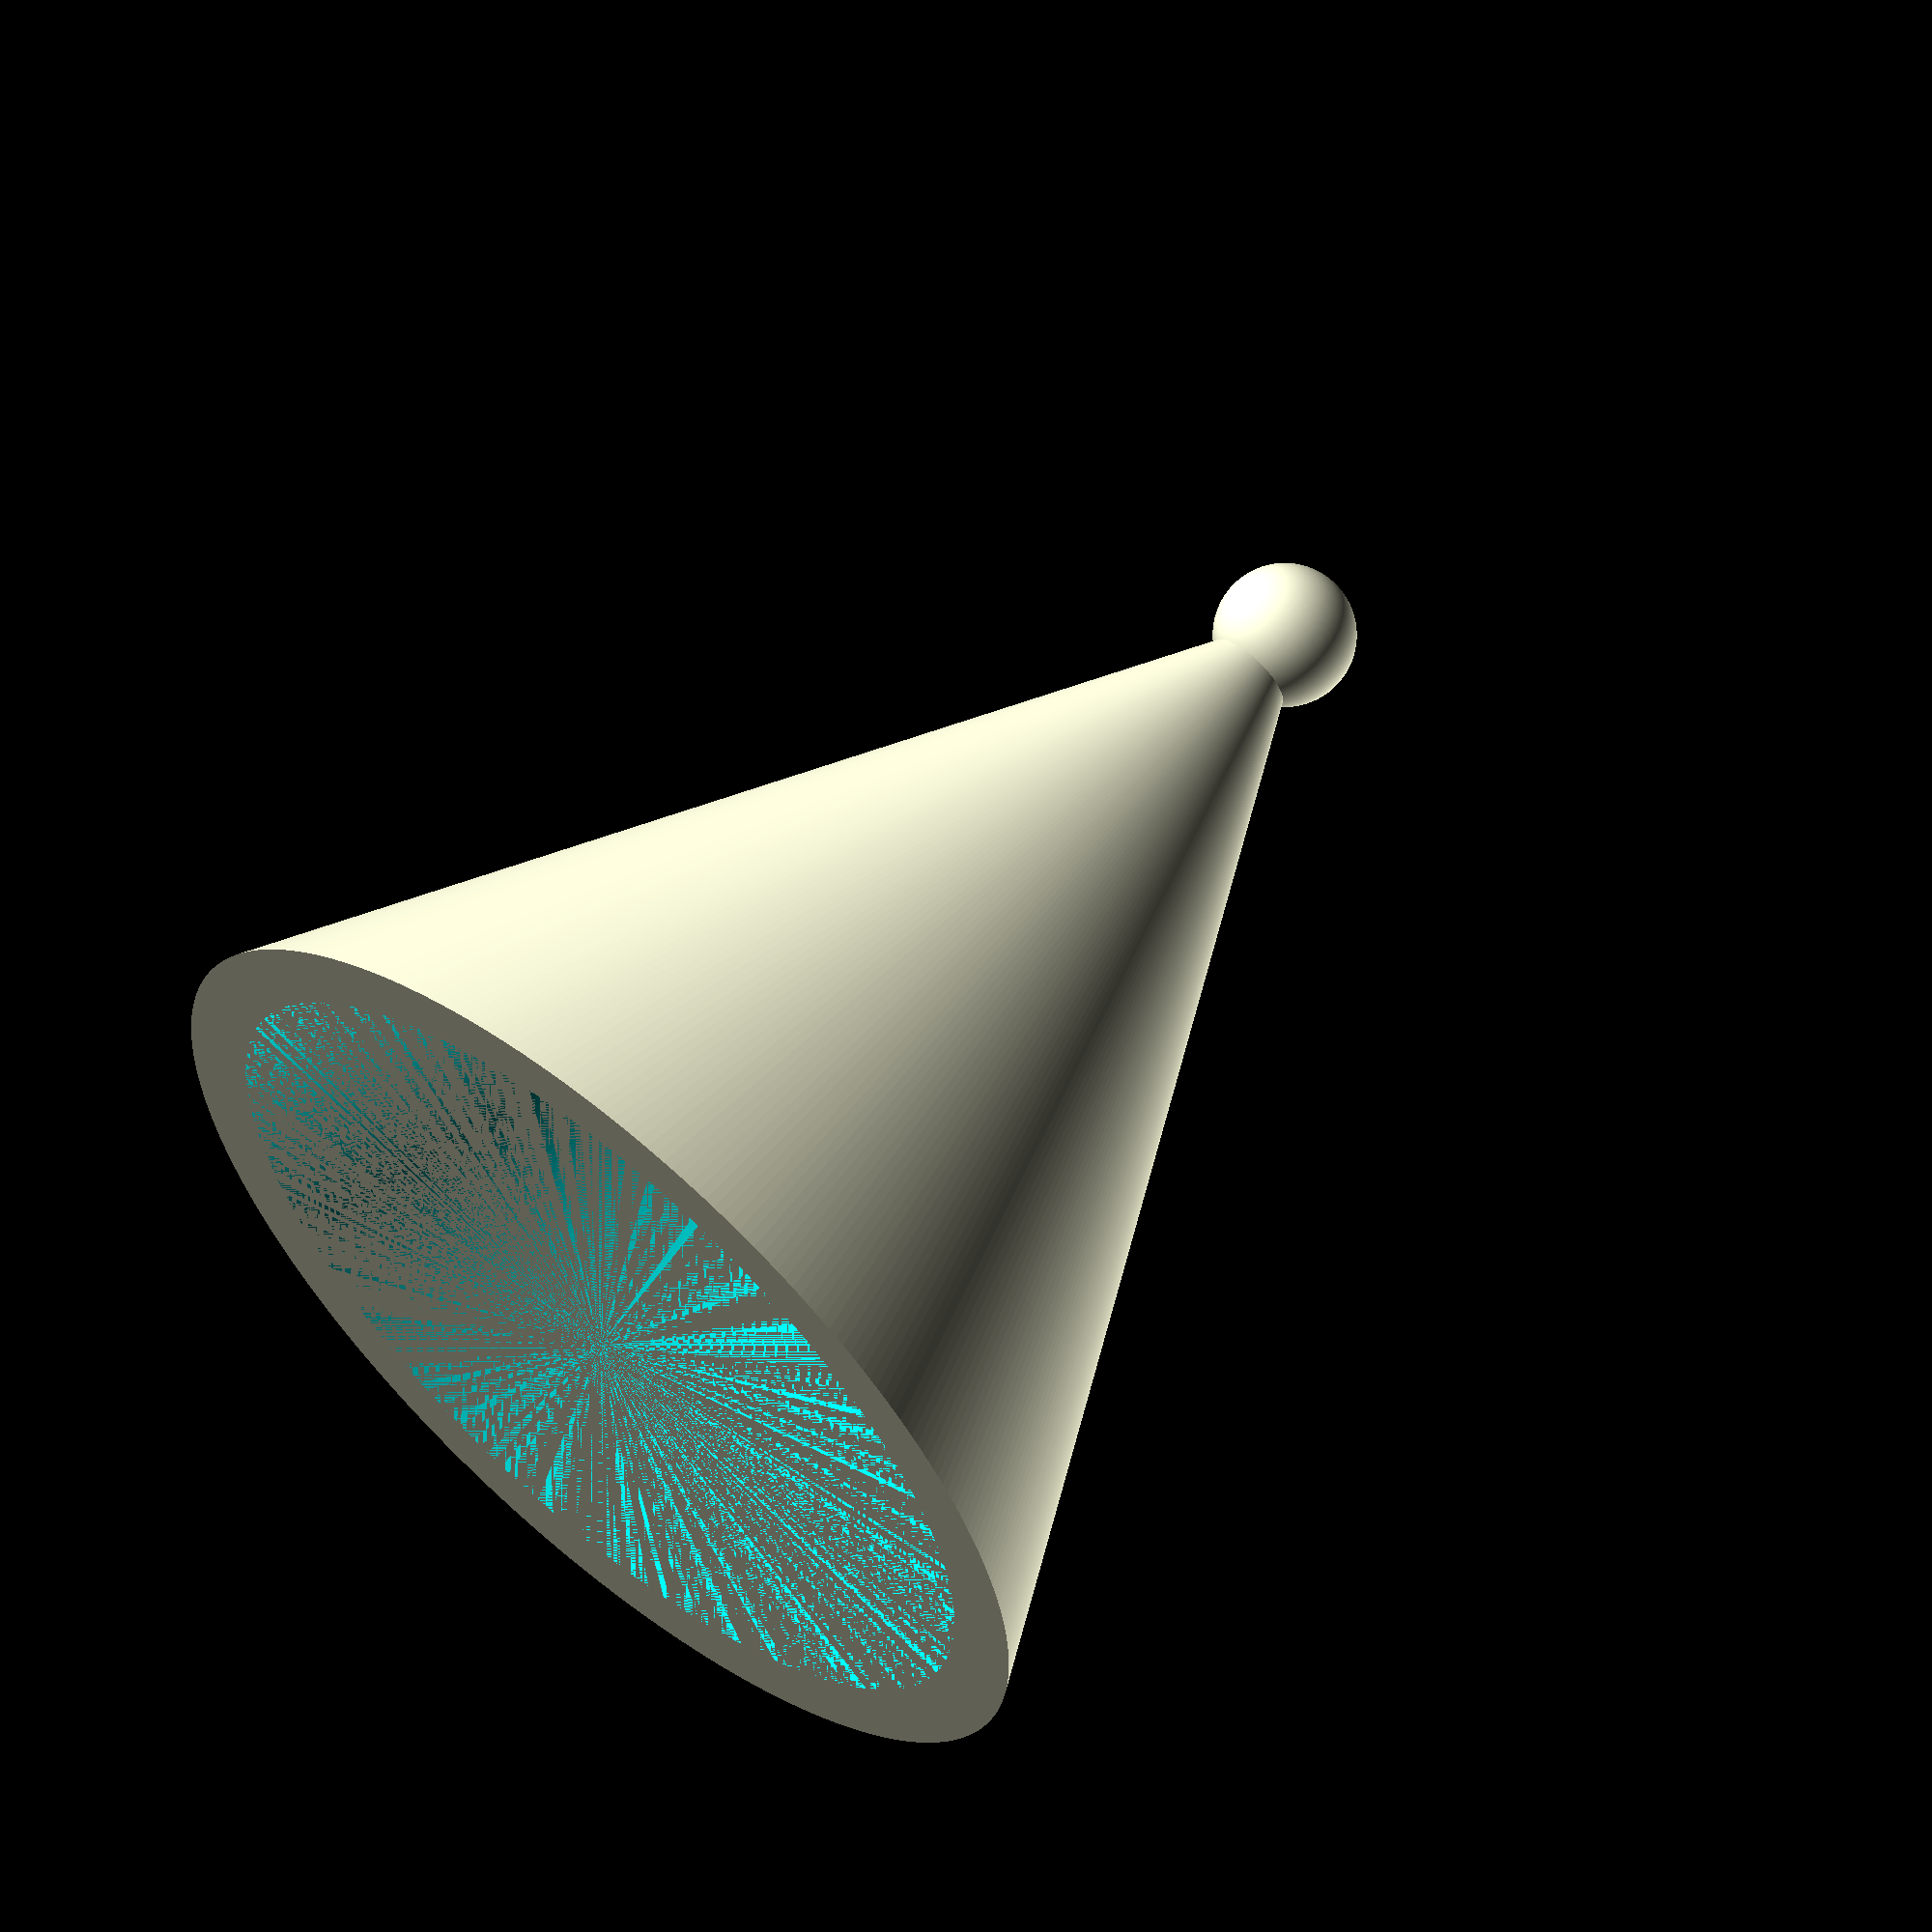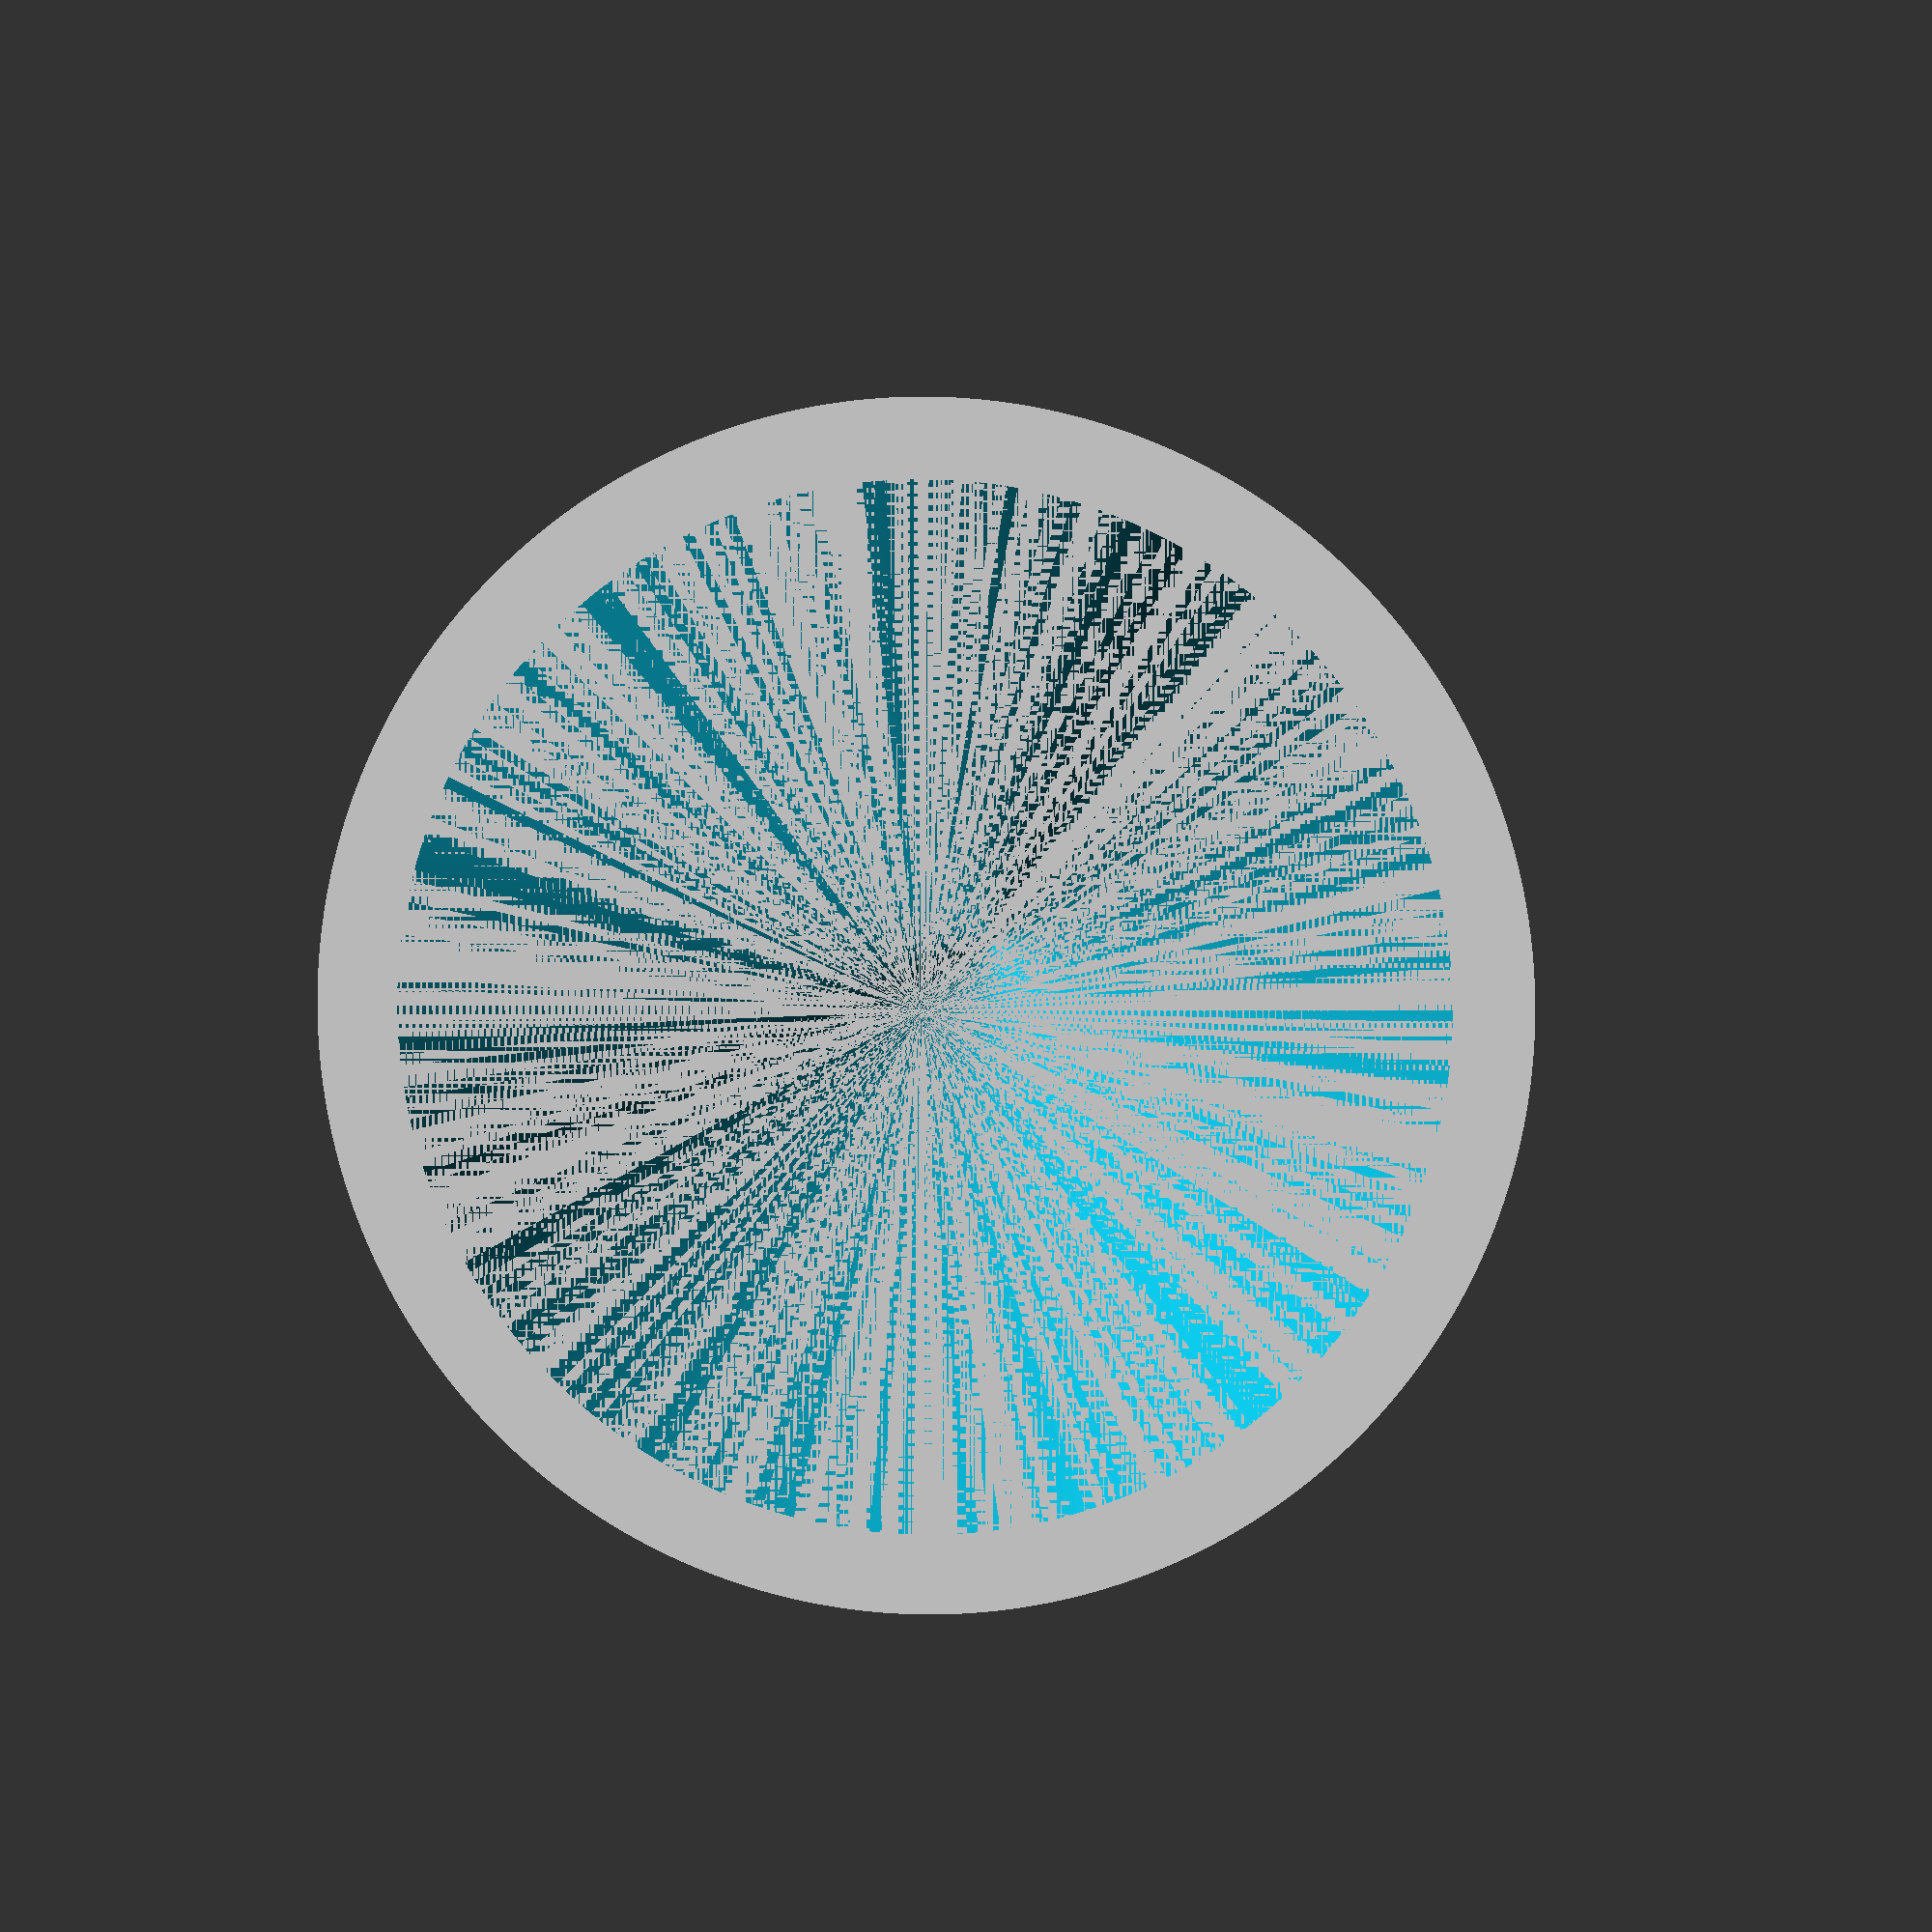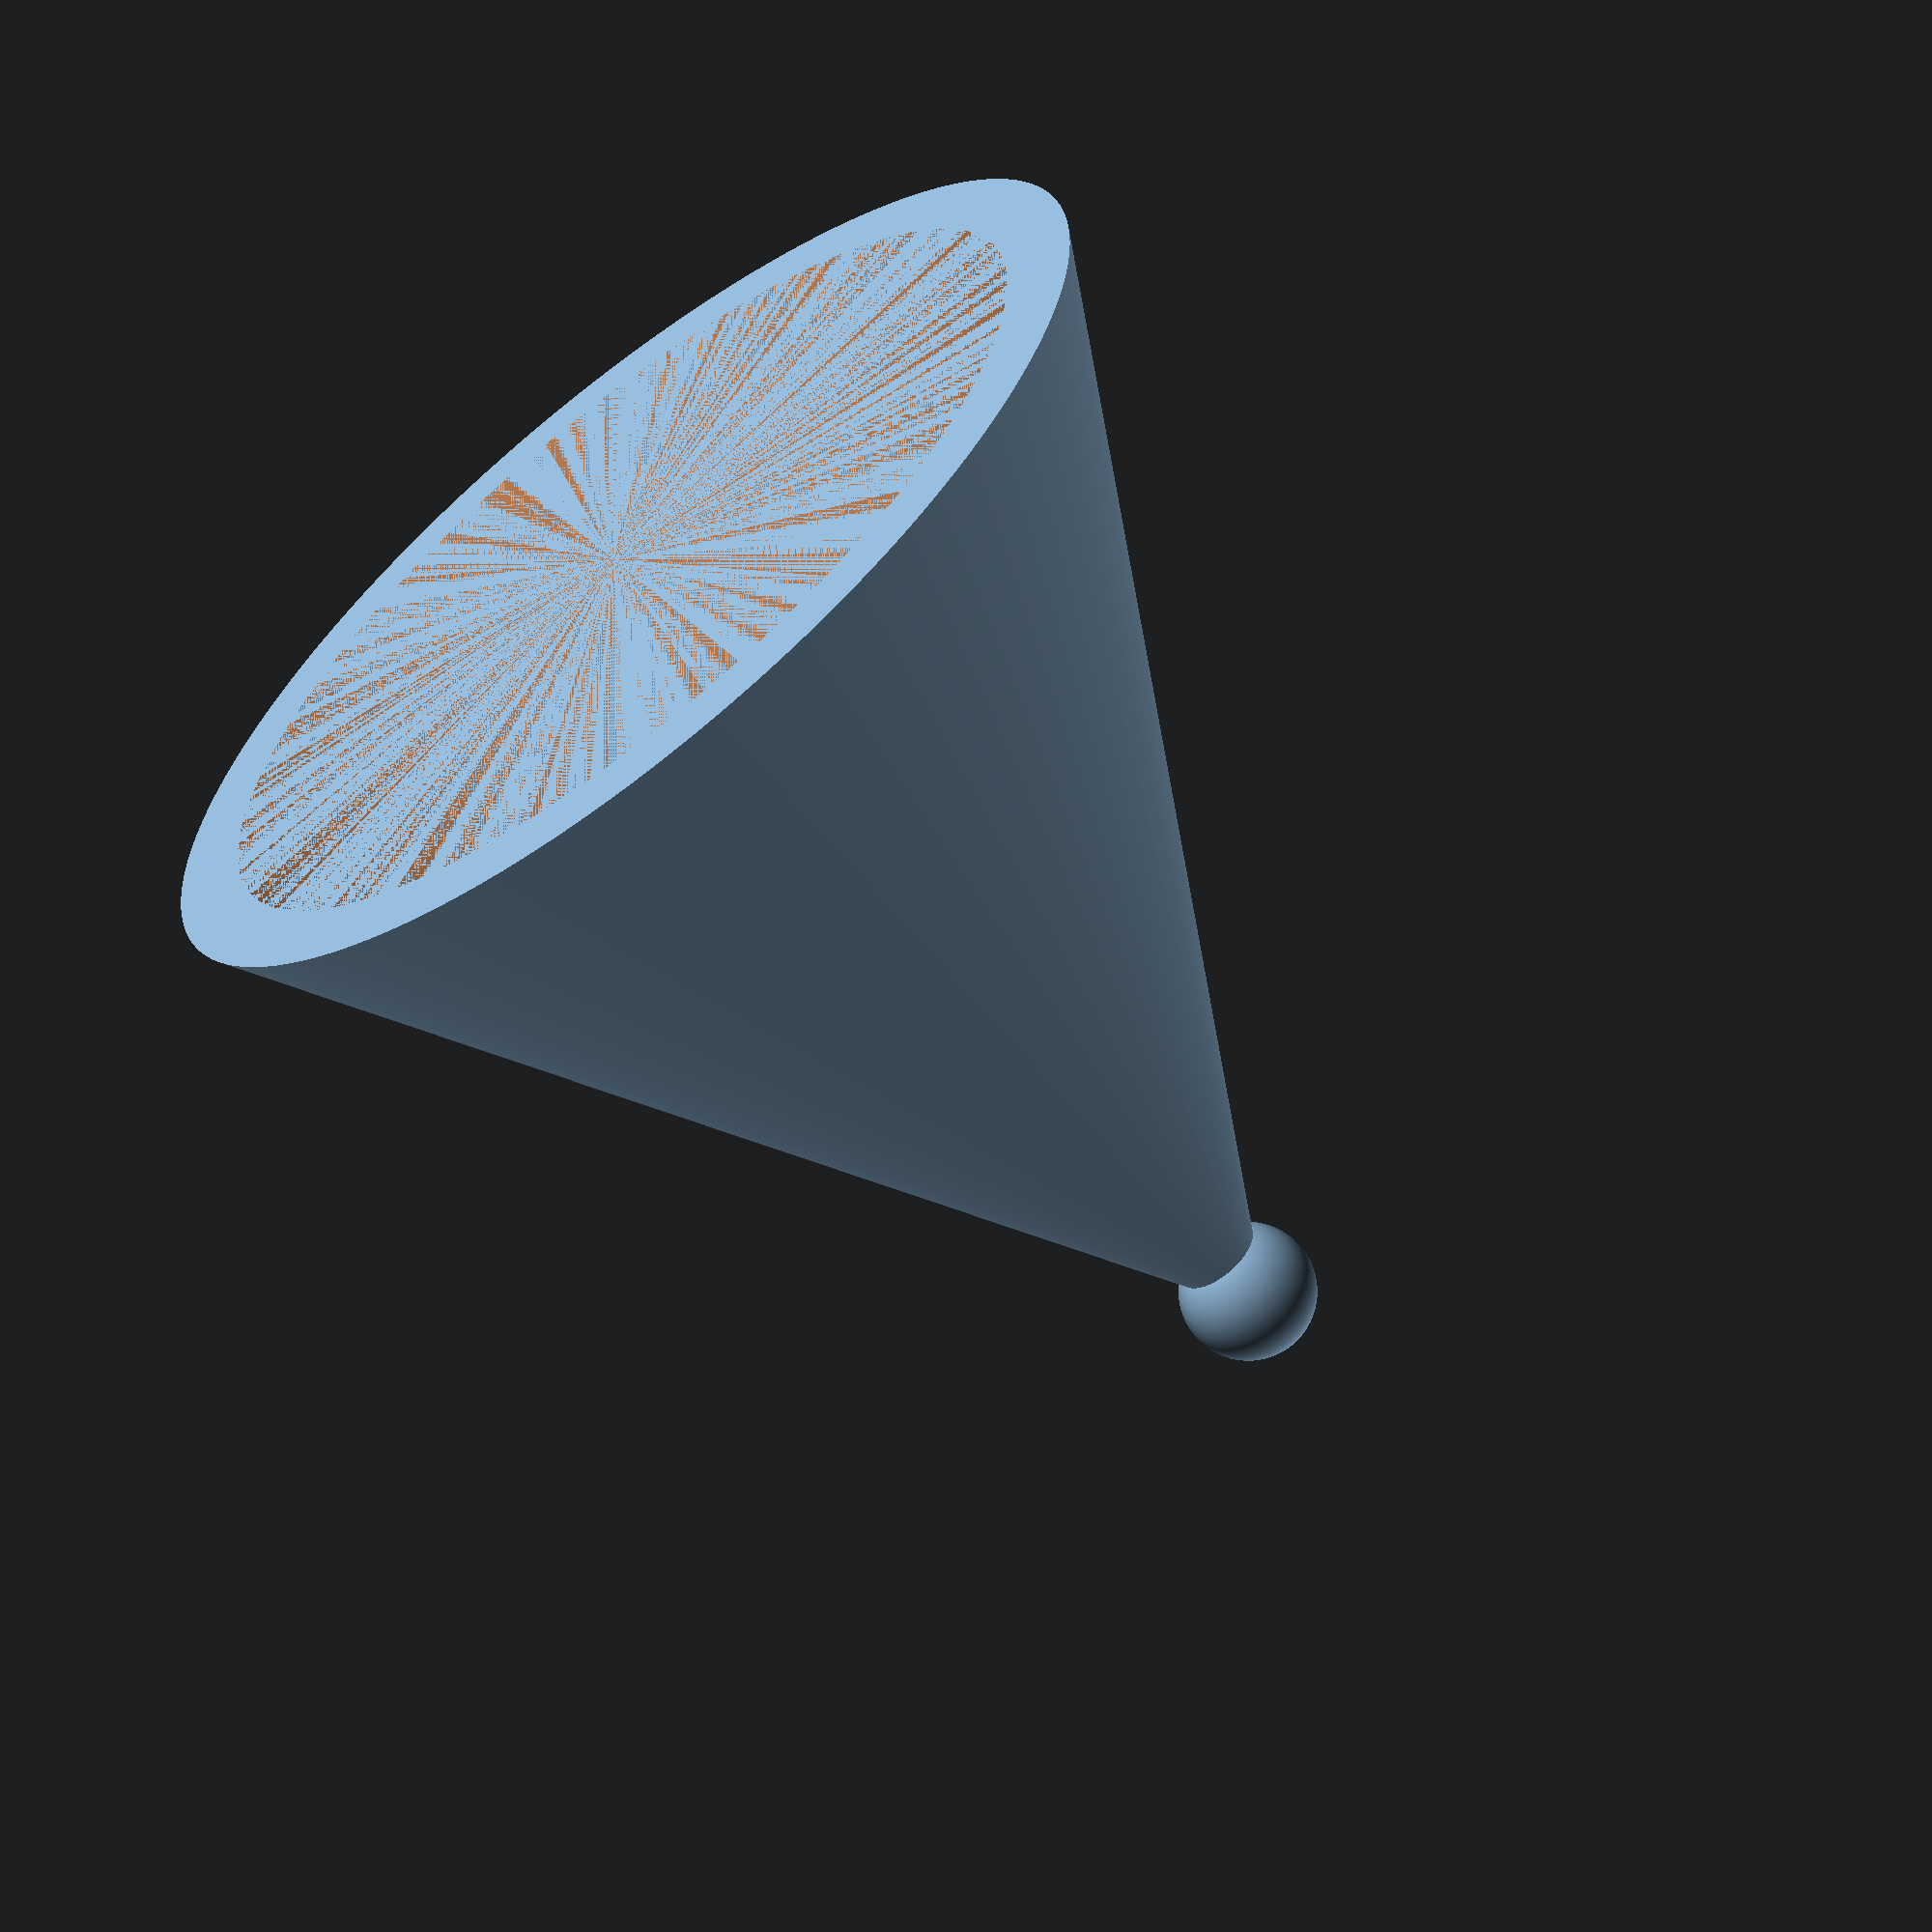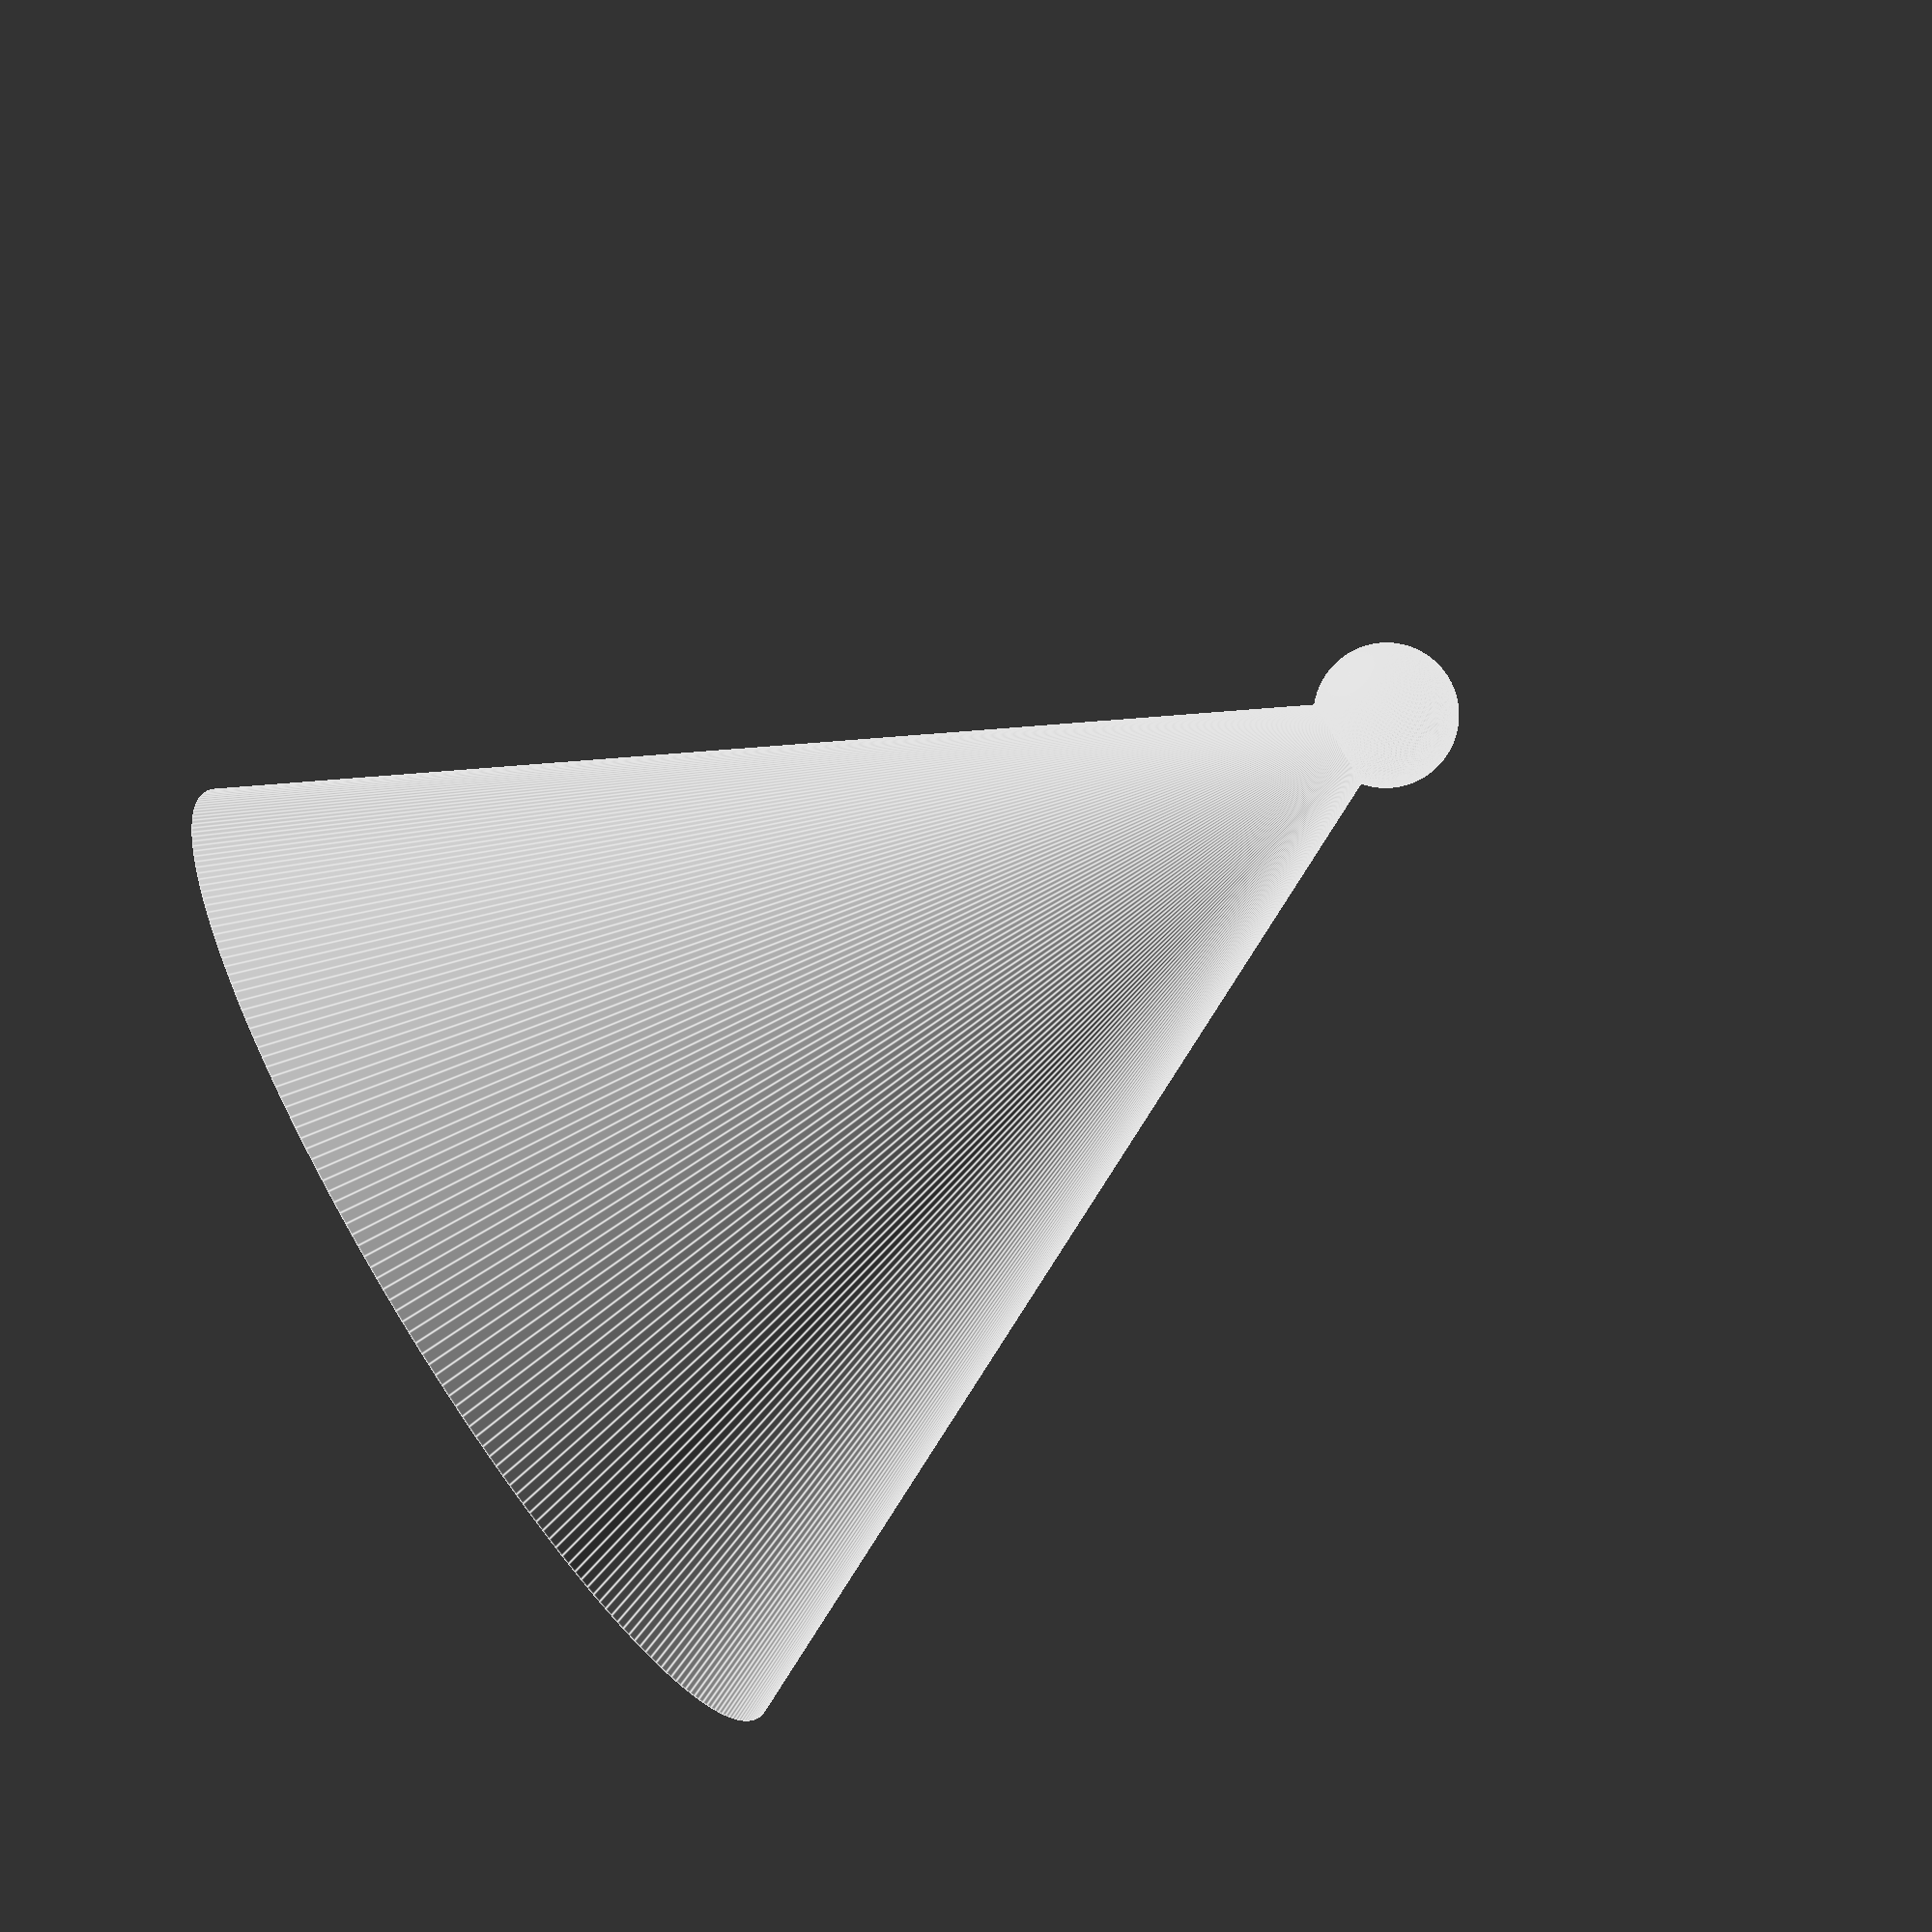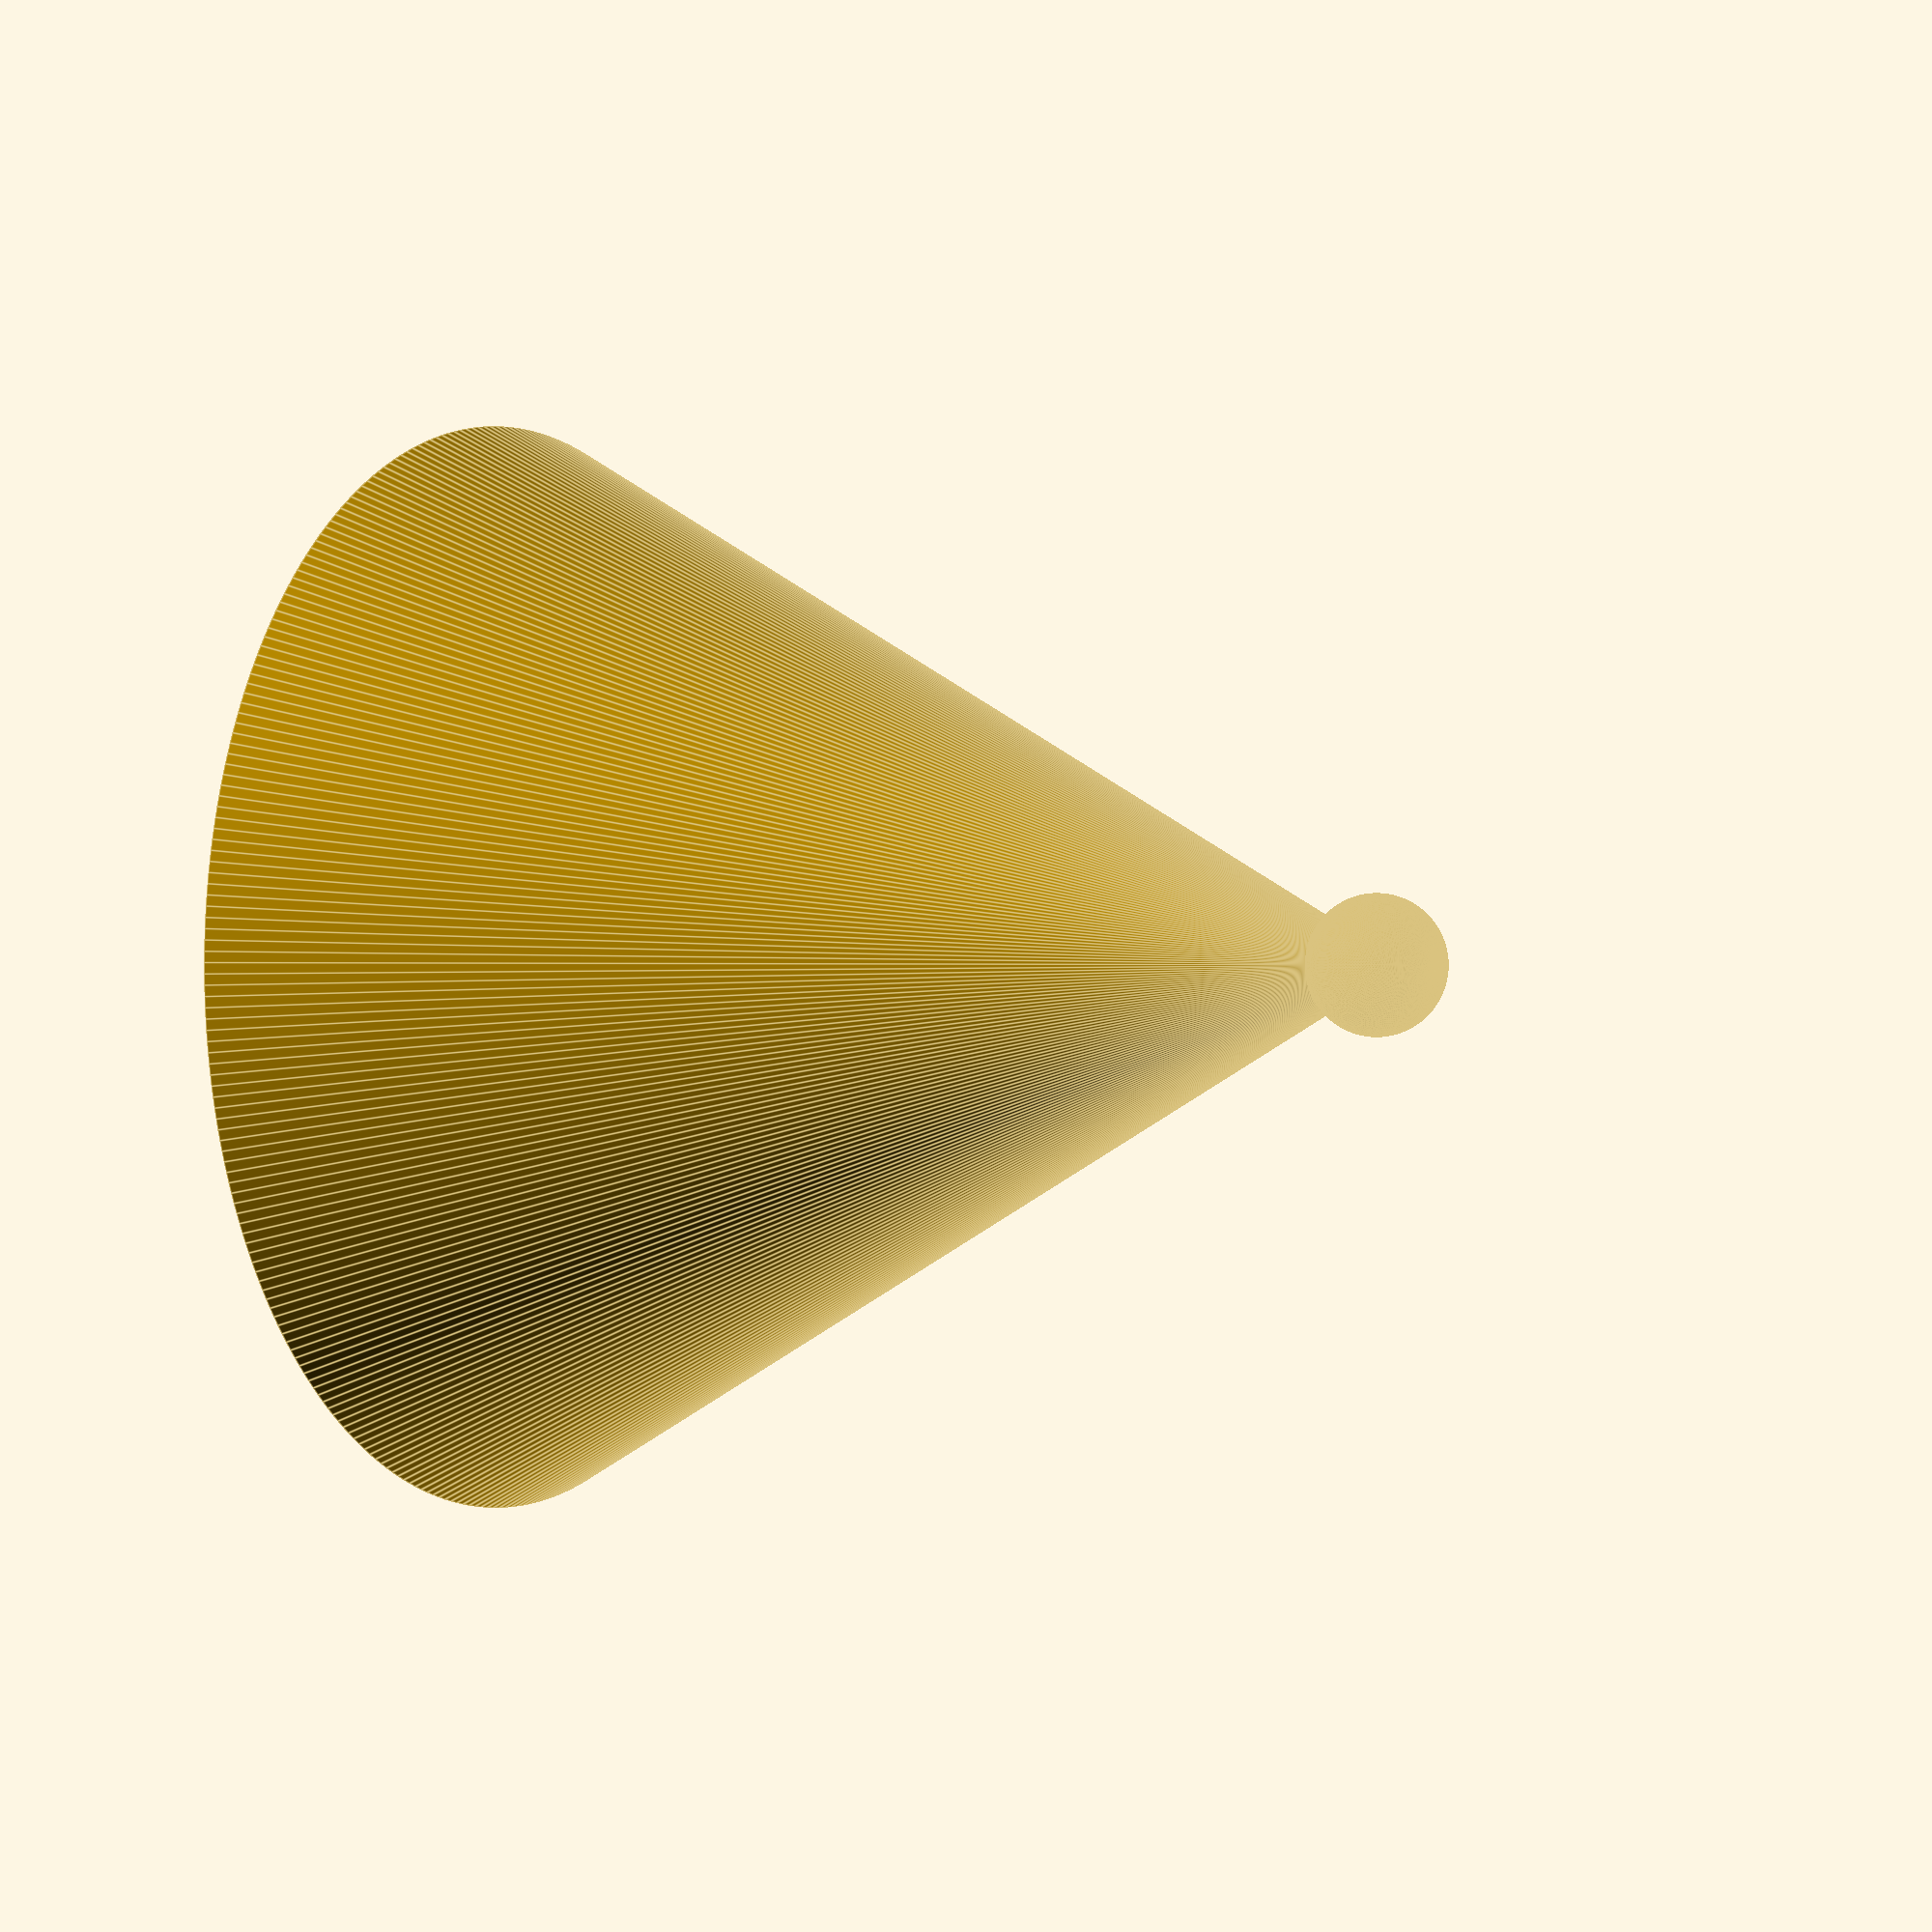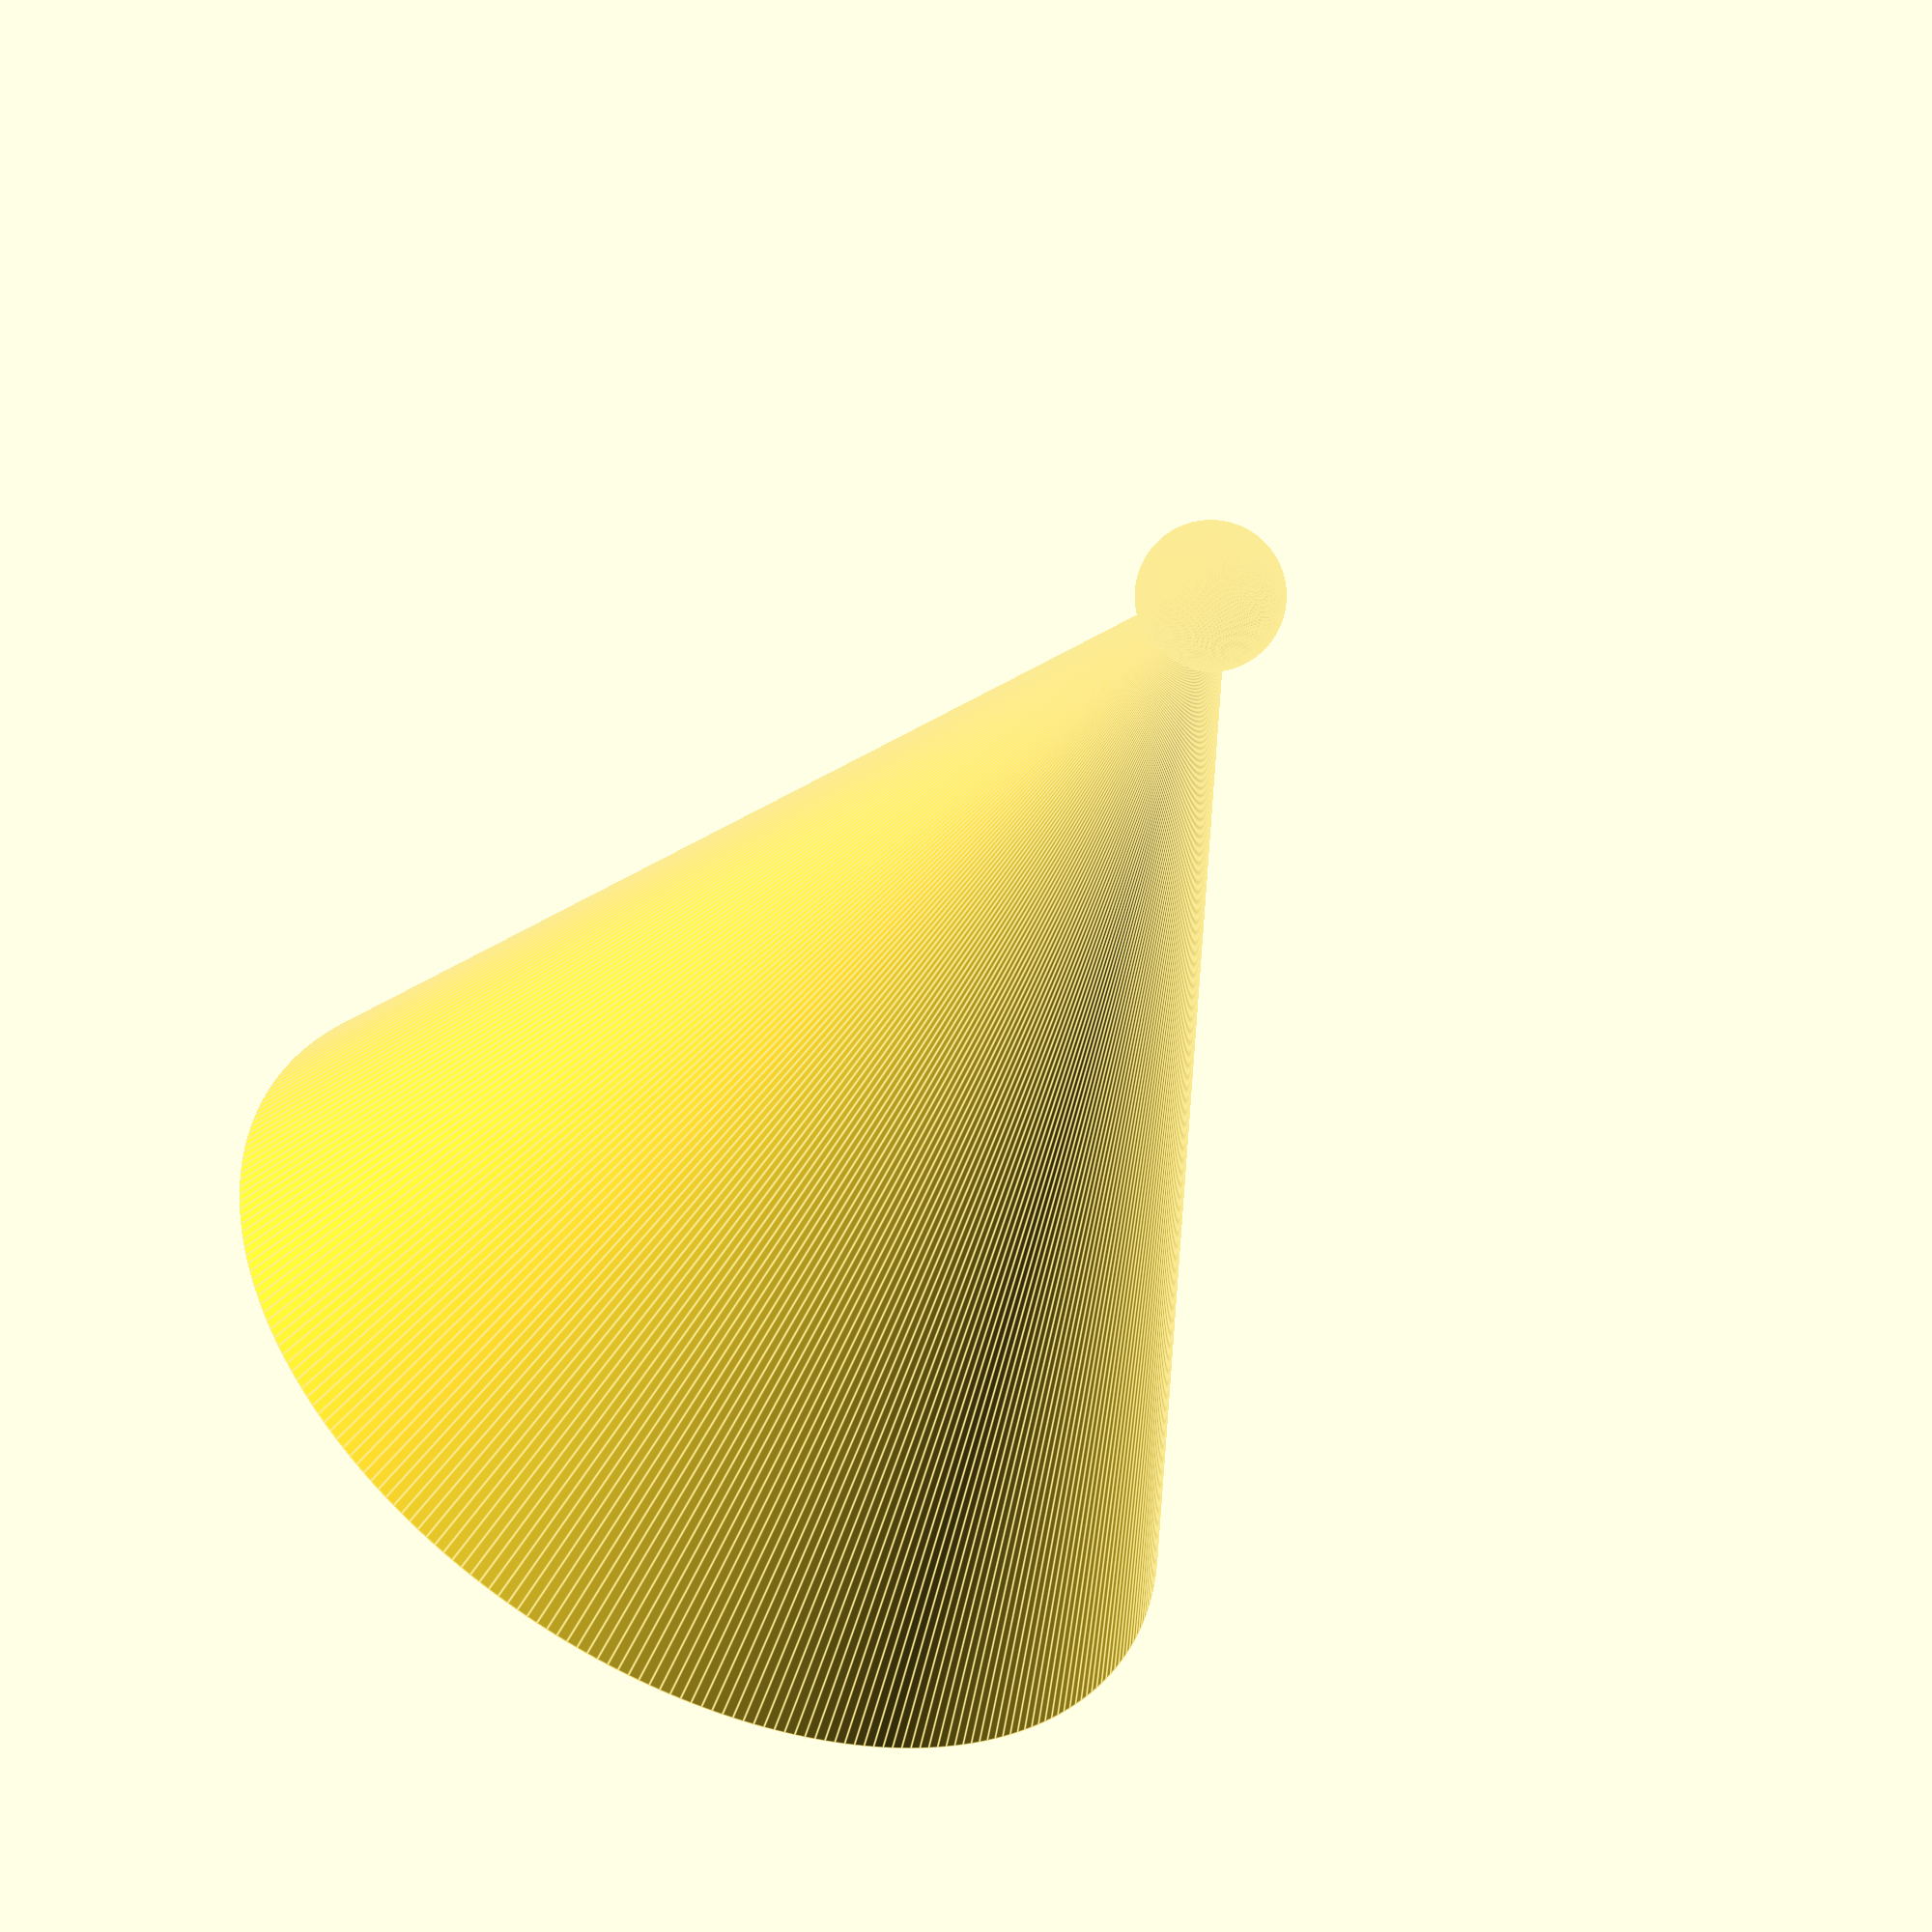
<openscad>
difference(){
cylinder(h=30,r1=15,r2=0,$fn=300);
    cylinder(h=27,r1=13,r2=0,$fn=300);
}
translate([0,0,29])
sphere(2,$fn=300);
</openscad>
<views>
elev=115.9 azim=169.9 roll=319.1 proj=o view=solid
elev=355.9 azim=67.5 roll=184.1 proj=p view=solid
elev=240.4 azim=212.6 roll=323.0 proj=p view=solid
elev=81.5 azim=143.7 roll=301.1 proj=p view=edges
elev=0.2 azim=44.7 roll=302.5 proj=o view=edges
elev=55.2 azim=197.9 roll=331.5 proj=p view=edges
</views>
